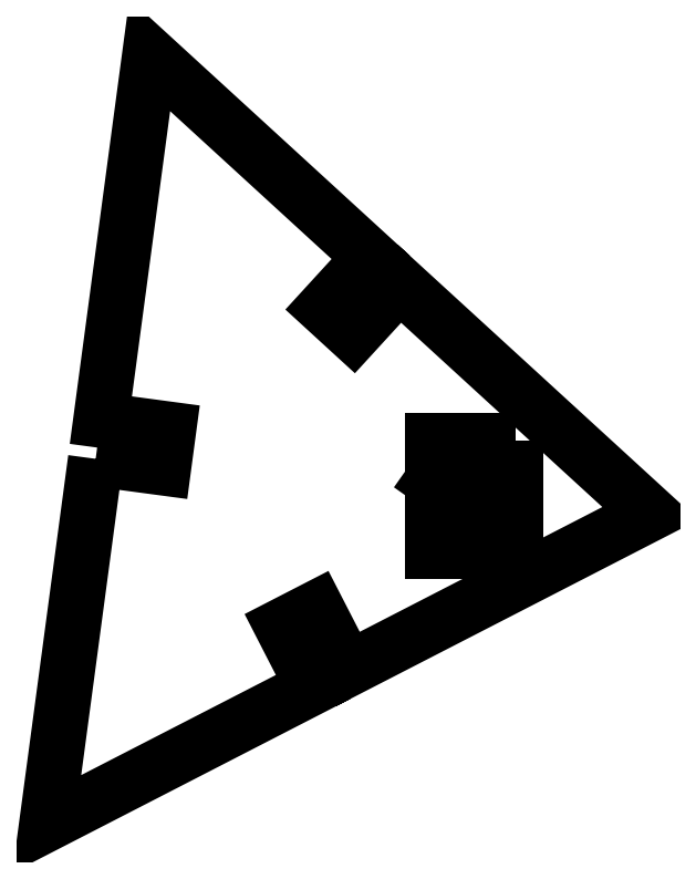
<metadata>
{"format":"dxf","ext":"dxf","renderer":"ezdxf+matplotlib","layout":"modelspace","background":"white","min_lineweight":24,"dpi":150}
</metadata>
<code>
0
SECTION
2
ENTITIES
0
LWPOLYLINE
8
0
90
15
70
1
43
0
10
-7.391
20
-0.4474
10
-2.435
20
-1.111
10
-2.057
20
1.713
10
-7.012
20
2.377
10
-3.44
20
29.04
10
12.7
20
14.27
10
9.321
20
10.58
10
11.42
20
8.653
10
14.8
20
12.34
10
33.13
20
-4.439
10
11.03
20
-15.8
10
8.742
20
-11.36
10
6.207
20
-12.66
10
8.494
20
-17.11
10
-10.96
20
-27.11
0
LWPOLYLINE
8
0
90
4
70
1
43
0
10
23.25
20
0.9077
10
23.25
20
-7.218
10
17.21
20
-7.218
10
17.21
20
0.9077
0
LINE
8
0
10
21.21
20
-5.9
30
0
11
17.69
21
-5.9
31
0
0
LINE
8
0
10
17.69
20
-5.9
30
0
11
17.69
21
-7.218
31
0
0
LINE
8
0
10
17.69
20
-7.218
30
0
11
17.21
21
-7.218
31
0
0
LINE
8
0
10
17.21
20
-7.218
30
0
11
17.21
21
-4.047
31
0
0
LINE
8
0
10
17.21
20
-4.047
30
0
11
17.69
21
-4.047
31
0
0
LINE
8
0
10
17.69
20
-4.047
30
0
11
17.69
21
-5.371
31
0
0
LINE
8
0
10
17.69
20
-5.371
30
0
11
21.21
21
-5.371
31
0
0
LINE
8
0
10
21.21
20
-5.371
30
0
11
21.21
21
-5.9
31
0
0
LINE
8
0
10
21.21
20
-2.129
30
0
11
20.26
21
-2.129
31
0
0
LINE
8
0
10
20.26
20
-2.129
30
0
11
20.26
21
-3.865
31
0
0
LINE
8
0
10
20.26
20
-3.865
30
0
11
19.81
21
-3.865
31
0
0
LINE
8
0
10
19.81
20
-3.865
30
0
11
17.21
21
-2.039
31
0
0
LINE
8
0
10
17.21
20
-2.039
30
0
11
17.21
21
-1.638
31
0
0
LINE
8
0
10
17.21
20
-1.638
30
0
11
19.81
21
-1.638
31
0
0
LINE
8
0
10
19.81
20
-1.638
30
0
11
19.81
21
-1.098
31
0
0
LINE
8
0
10
19.81
20
-1.098
30
0
11
20.26
21
-1.098
31
0
0
LINE
8
0
10
20.26
20
-1.098
30
0
11
20.26
21
-1.638
31
0
0
LINE
8
0
10
20.26
20
-1.638
30
0
11
21.21
21
-1.638
31
0
0
LINE
8
0
10
21.21
20
-1.638
30
0
11
21.21
21
-2.129
31
0
0
LINE
8
0
10
19.81
20
-2.129
30
0
11
18
21
-2.129
31
0
0
LINE
8
0
10
18
20
-2.129
30
0
11
19.81
21
-3.382
31
0
0
LINE
8
0
10
19.81
20
-3.382
30
0
11
19.81
21
-2.129
31
0
0
ENDSEC
0
EOF

</code>
